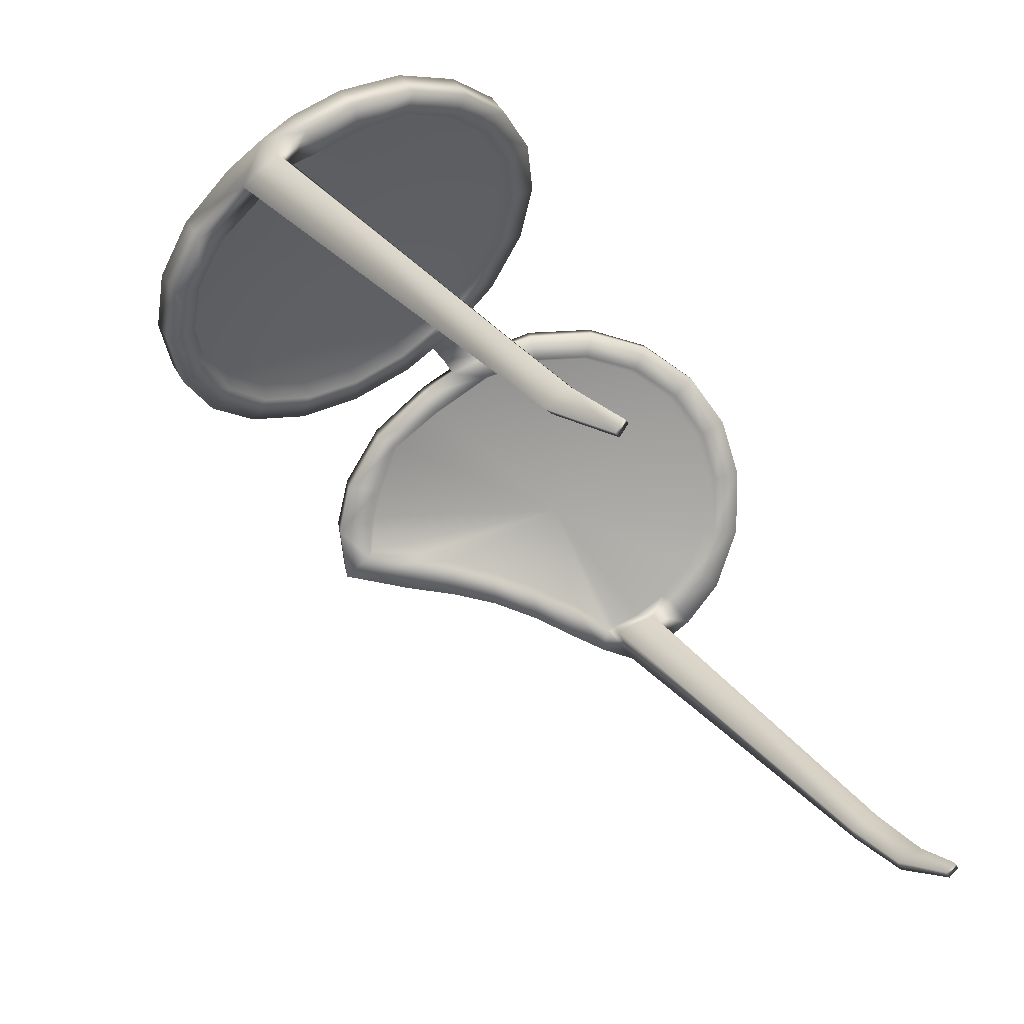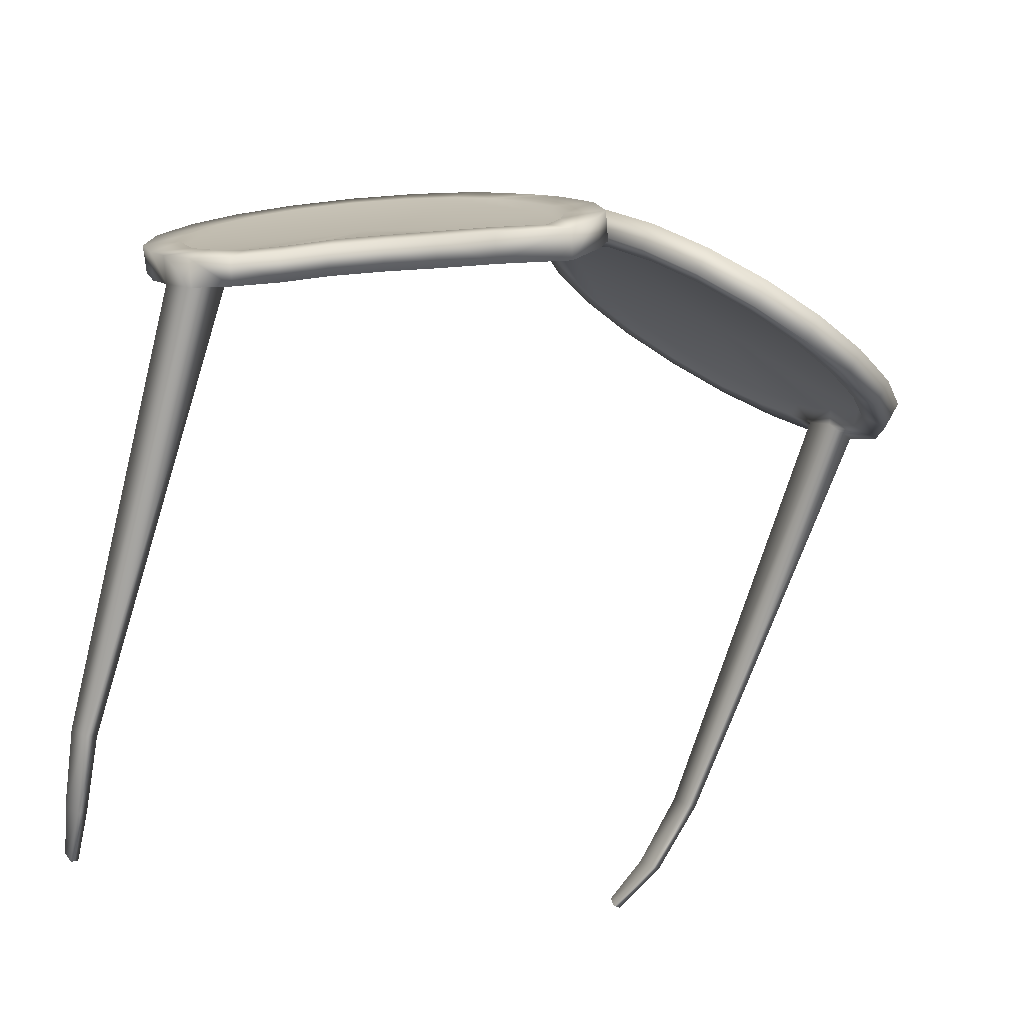
<metadata>
{"format":"obj","ext":"obj","renderer":"f3d","projection":"perspective","resolution":1024,"background":"white","views":[{"elev":-44.9,"azim":-59.9,"up":"+Z"},{"elev":-16.6,"azim":146.7,"up":"+Z"}]}
</metadata>
<code>
g n_hat_guzma
v 5.086 95.55 3.229
v 5.259 96.14 2.881
v 4.829 96.22 3.025
v 4.712 95.73 3.302
v 4.627 94.96 3.693
v 4.396 95.21 3.672
v 3.957 94.57 4.154
v 3.805 94.87 4.077
v 3.225 94.42 4.529
v 3.167 94.75 4.404
v 2.446 94.54 4.805
v 2.487 94.85 4.645
v 1.695 94.89 4.957
v 1.833 95.16 4.777
v 1.046 95.46 4.97
v 1.269 95.65 4.786
v 0.5571 96.21 4.829
v 3.823 95 4.181
v 4.403 95.33 3.792
v 3.201 94.88 4.496
v 4.716 95.83 3.442
v 2.541 94.97 4.733
v 1.907 95.27 4.869
v 1.36 95.75 4.889
v 4.825 96.35 3.167
v 0.955 96.36 4.792
v 0.8506 96.28 4.673
v 0.6136 96.98 4.45
v 0.731 97.05 4.587
v 0.6809 97.85 4.234
v 0.3955 96.74 4.65
v 4.851 96.53 2.871
v 4.814 96.8 2.974
v 5.259 96.14 2.881
v 5.262 96.54 2.694
v 4.753 97.14 2.853
v 4.719 97.07 2.68
v 4.621 97.2 2.683
v 5.176 97.07 2.486
v 4.642 97.26 2.895
v 4.777 97.36 2.494
v 4.084 97.44 2.779
v 4.099 97.49 2.942
v 4.29 97.66 2.552
v 3.496 97.81 2.837
v 3.548 97.86 3.036
v 3.792 97.97 2.64
v 2.955 98.21 2.882
v 3.056 98.22 3.083
v 3.245 98.37 2.688
v 2.422 98.67 2.895
v 2.486 98.71 3.109
v 2.775 98.79 2.69
v 2.067 99.01 2.88
v 2.273 99.32 2.674
v 2.112 99.04 3.093
v 1.607 99.95 2.656
v 1.579 99.55 2.842
v 1.672 99.56 3.062
v 1.058 99.74 3.012
v 1.208 99.28 3.14
v 1.328 99.32 3.345
v 0.9059 98.97 3.407
v 0.6472 99.34 3.344
v 1.034 98.99 3.608
v 0.5866 98.53 3.742
v 0.3351 98.66 3.791
v 0.7035 98.55 3.896
v 0.5626 97.81 4.086
v 0.2531 97.83 4.209
v 0.2794 97.36 4.413
v 0.0005075 97.35 4.436
v 0.0005146 96.76 4.67
v -0.3952 96.74 4.65
v -0.2792 97.36 4.413
v -0.6115 97.03 4.423
v -0.2603 97.79 4.225
v -0.5568 96.21 4.829
v -0.5871 97.68 4.136
v -0.4712 98.52 3.797
v -0.7682 98.32 3.765
v -0.9037 99.11 3.343
v -1.142 98.84 3.369
v -1.538 99.5 2.897
v -1.674 99.17 2.989
v -2.247 99.64 2.533
v -2.313 99.3 2.662
v -3.026 99.53 2.256
v -2.993 99.2 2.421
v -3.803 99.18 2.093
v -3.673 98.89 2.278
v -4.476 98.61 2.07
v -4.26 98.4 2.259
v -4.956 97.89 2.2
v -0.8937 98.36 3.944
v -0.7097 97.74 4.295
v -1.265 98.86 3.568
v -1.787 99.19 3.205
v -2.408 99.31 2.889
v -3.068 99.22 2.652
v -3.729 98.92 2.506
v -4.299 98.44 2.476
v -0.7307 97.05 4.587
v -4.701 97.83 2.574
v -0.8503 96.28 4.673
v -0.9547 96.36 4.792
v -4.676 97.77 2.373
v -4.819 97.14 2.824
v -1.269 95.65 4.786
v -1.36 95.75 4.889
v -1.046 95.46 4.97
v -4.842 97.07 2.627
v -5.204 97.09 2.467
v -4.955 96.53 2.831
v -4.873 96.8 2.951
v -4.837 96.34 3.167
v -1.832 95.16 4.777
v -1.906 95.27 4.869
v -1.695 94.89 4.958
v -2.486 94.85 4.646
v -2.541 94.97 4.734
v -2.446 94.54 4.806
v -3.167 94.75 4.404
v -3.201 94.88 4.497
v -3.225 94.42 4.529
v -3.805 94.87 4.077
v -3.823 95 4.181
v -3.957 94.57 4.154
v -4.395 95.21 3.672
v -4.403 95.33 3.792
v -4.627 94.96 3.694
v -4.697 95.73 3.308
v -4.701 95.83 3.448
v -5.072 95.54 3.235
v -4.83 96.21 3.029
v -5.259 96.13 2.886
v -5.265 96.54 2.692
v 4.418 92.32 -3.658
v 4.287 92.45 -3.754
v 4.32 92.33 -3.635
v 4.387 92.44 -3.777
v 4.484 93.11 -3.231
v 4.617 93.13 -3.257
v 4.664 93.73 -2.365
v 4.418 92.32 -3.658
v 4.834 93.76 -2.387
v 4.719 97.07 2.68
v 5.176 97.07 2.486
v 4.655 92.81 -3.128
v 4.32 92.33 -3.635
v 4.878 93.41 -2.246
v 5.262 96.54 2.694
v 4.528 92.8 -3.104
v 4.287 92.45 -3.754
v 4.484 93.11 -3.231
v 4.72 93.38 -2.229
v 4.851 96.53 2.871
v 4.664 93.73 -2.365
v 4.719 97.07 2.68
v -4.319 92.32 -3.632
v -4.385 92.44 -3.777
v -4.417 92.32 -3.658
v -4.286 92.45 -3.753
v -4.619 93.13 -3.259
v -4.497 93.11 -3.236
v -4.654 92.81 -3.128
v -4.417 92.32 -3.658
v -4.84 93.77 -2.392
v -4.692 93.73 -2.377
v -5.204 97.09 2.467
v -4.842 97.07 2.627
v -5.265 96.54 2.692
v -4.878 93.42 -2.247
v -4.955 96.53 2.831
v -4.744 93.38 -2.236
v -4.842 97.07 2.627
v -4.692 93.73 -2.377
v -4.539 92.79 -3.106
v -4.319 92.32 -3.632
v -4.497 93.11 -3.236
v -4.286 92.45 -3.753
v 4.825 96.35 3.167
v 2.834 97.1 3.68
v 4.716 95.83 3.442
v 4.814 96.8 2.974
v 4.403 95.33 3.792
v 4.753 97.14 2.853
v 3.823 95 4.181
v 4.642 97.26 2.895
v 3.201 94.88 4.496
v 4.099 97.49 2.942
v 2.541 94.97 4.733
v 3.548 97.86 3.036
v 1.907 95.27 4.869
v 3.056 98.22 3.083
v 1.36 95.75 4.889
v 2.486 98.71 3.109
v 0.955 96.36 4.792
v 2.112 99.04 3.093
v 0.731 97.05 4.587
v 1.672 99.56 3.062
v 0.6809 97.85 4.234
v 1.328 99.32 3.345
v 0.7035 98.55 3.896
v 1.034 98.99 3.608
v 1.688 99.52 3.121
v 2.852 97.07 3.771
v 1.395 99.36 3.324
v 2.125 99.02 3.171
v 1.119 99.05 3.579
v 2.61 98.53 3.192
v 0.8826 98.46 3.957
v 3.078 98.11 3.183
v 0.8461 97.76 4.3
v 3.59 97.73 3.146
v 0.883 97.07 4.612
v 4.089 97.42 3.061
v 1.103 96.42 4.824
v 4.506 97.16 3.007
v 1.492 95.84 4.934
v 4.854 96.97 3.001
v 2.012 95.38 4.929
v 4.902 96.52 3.18
v 2.613 95.09 4.811
v 4.759 95.89 3.535
v 3.236 95 4.591
v 4.369 95.41 3.923
v 3.823 95.1 4.3
v -0.854 97.72 4.317
v -2.832 97.12 3.758
v -1.019 98.32 3.969
v -0.8826 97.07 4.612
v -1.362 98.79 3.601
v -1.102 96.42 4.824
v -1.849 99.1 3.25
v -1.491 95.84 4.934
v -2.433 99.22 2.95
v -2.012 95.38 4.929
v -3.055 99.13 2.73
v -2.613 95.09 4.811
v -3.682 98.84 2.601
v -3.236 95 4.591
v -4.227 98.39 2.586
v -3.823 95.1 4.3
v -4.613 97.81 2.696
v -4.368 95.41 3.924
v -4.834 97.16 2.908
v -4.745 95.89 3.541
v -4.904 96.5 3.185
v -1.787 99.19 3.205
v -2.805 97.09 3.693
v -1.265 98.86 3.568
v -2.408 99.31 2.889
v -0.8937 98.36 3.944
v -3.068 99.22 2.652
v -0.7097 97.74 4.295
v -3.729 98.92 2.506
v -0.7307 97.05 4.587
v -4.299 98.44 2.476
v -0.9547 96.36 4.792
v -4.701 97.83 2.574
v -1.36 95.75 4.889
v -4.819 97.14 2.824
v -1.906 95.27 4.869
v -4.873 96.8 2.951
v -2.541 94.97 4.734
v -4.837 96.34 3.167
v -3.201 94.88 4.497
v -4.701 95.83 3.448
v -3.823 95 4.181
v -4.403 95.33 3.792
v -0.2792 97.36 4.413
v 0.0005075 97.35 4.436
v 0.0005014 97.45 4.756
v 0.2794 97.36 4.413
v -0.4109 97.46 4.735
v -0.3872 97.89 4.551
v -0.9003 97.08 4.706
v -0.2603 97.79 4.225
v -0.59 98.63 4.13
v -0.4712 98.52 3.797
v -1.016 99.23 3.681
v -0.9037 99.11 3.343
v -1.622 99.63 3.247
v -1.538 99.5 2.897
v -2.351 99.78 2.87
v -2.247 99.64 2.533
v -3.13 99.68 2.589
v -3.026 99.53 2.256
v -3.909 99.33 2.418
v -3.803 99.18 2.093
v -4.586 98.77 2.387
v -4.476 98.61 2.07
v -5.073 98.05 2.507
v -4.956 97.89 2.2
v -5.204 97.09 2.467
v -1.858 99.16 3.359
v -2.445 99.28 3.055
v -3.074 99.2 2.829
v -3.708 98.92 2.691
v -4.26 98.46 2.666
v -4.654 97.87 2.766
v -1.37 98.84 3.711
v -1.028 98.35 4.076
v -0.8663 97.74 4.419
v -3.682 98.84 2.601
v -3.055 99.13 2.73
v -4.227 98.39 2.586
v -4.613 97.81 2.696
v -2.433 99.22 2.95
v -1.849 99.1 3.25
v -1.362 98.79 3.601
v -1.019 98.32 3.969
v -0.854 97.72 4.317
v -4.834 97.16 2.908
v -0.8826 97.07 4.612
v -4.882 97.21 2.968
v -4.904 96.5 3.185
v -1.127 96.42 4.909
v -1.102 96.42 4.824
v -5.329 97.25 2.764
v -5.385 96.7 2.989
v -5.265 96.54 2.692
v -5.259 96.13 2.886
v -4.958 96.55 3.237
v -4.745 95.89 3.541
v -5.382 96.29 3.177
v -5.212 95.7 3.516
v -5.072 95.54 3.235
v -4.802 95.92 3.588
v -4.368 95.41 3.924
v -4.427 95.43 3.968
v -3.823 95.1 4.3
v -4.774 95.1 3.971
v -4.627 94.96 3.694
v -3.88 95.11 4.345
v -3.236 95 4.591
v -4.109 94.71 4.43
v -3.957 94.57 4.154
v -3.289 95 4.64
v -2.613 95.09 4.811
v -3.381 94.55 4.806
v -3.225 94.42 4.529
v -2.66 95.09 4.867
v -2.012 95.38 4.929
v -2.602 94.65 5.088
v -2.446 94.54 4.806
v -2.052 95.37 4.994
v -1.491 95.84 4.934
v -1.849 95 5.247
v -1.695 94.89 4.958
v -1.524 95.83 5.008
v -1.195 95.56 5.268
v -1.046 95.46 4.97
v -0.6994 96.31 5.138
v -0.5568 96.21 4.829
v -0.3952 96.74 4.65
v -0.5331 96.84 4.965
v 0.0005146 96.76 4.67
v 0.0005084 96.86 4.999
v 0.5334 96.84 4.964
v 0.3955 96.74 4.65
v 0.4112 97.46 4.735
v 0.9007 97.08 4.706
v 0.6997 96.31 5.138
v 0.5571 96.21 4.829
v 1.046 95.46 4.97
v 0.3795 97.93 4.536
v 0.2531 97.83 4.209
v 1.196 95.56 5.268
v 1.695 94.89 4.957
v 1.127 96.42 4.909
v 1.849 95 5.247
v 2.446 94.54 4.805
v 0.4527 98.77 4.126
v 0.3351 98.66 3.791
v 1.524 95.83 5.008
v 2.602 94.65 5.088
v 3.225 94.42 4.529
v 0.7585 99.46 3.684
v 0.6472 99.34 3.344
v 2.053 95.37 4.993
v 3.381 94.55 4.806
v 3.957 94.57 4.154
v 1.165 99.87 3.353
v 1.058 99.74 3.012
v 1.607 99.95 2.656
v 1.712 100.1 2.996
v 2.273 99.32 2.674
v 1.4 99.41 3.44
v 2.661 95.09 4.867
v 4.109 94.71 4.43
v 4.627 94.96 3.693
v 1.126 99.09 3.697
v 3.289 95 4.64
v 4.774 95.1 3.971
v 5.086 95.55 3.229
v 0.8904 98.5 4.067
v 3.881 95.11 4.345
v 5.226 95.7 3.51
v 5.259 96.14 2.881
v 0.858 97.78 4.403
v 4.427 95.43 3.968
v 5.381 96.3 3.172
v 5.262 96.54 2.694
v 4.817 95.92 3.581
v 5.386 96.7 2.989
v 5.176 97.07 2.486
v 4.956 96.56 3.233
v 5.301 97.23 2.783
v 4.777 97.36 2.494
v 4.904 97.03 3.06
v 4.897 97.52 2.787
v 4.29 97.66 2.552
v 4.408 97.81 2.861
v 3.792 97.97 2.64
v 4.551 97.22 3.069
v 3.909 98.12 2.954
v 3.245 98.37 2.688
v 4.128 97.49 3.129
v 3.358 98.51 3.009
v 2.775 98.79 2.69
v 3.621 97.8 3.222
v 2.885 98.93 3.018
v 3.123 98.18 3.259
v 2.379 99.46 3.008
v 2.622 98.63 3.27
v 1.725 99.58 3.219
v 2.178 99.07 3.264
v 1.395 99.36 3.324
v 1.688 99.52 3.121
v 1.119 99.05 3.579
v 2.125 99.02 3.171
v 2.61 98.53 3.192
v 0.8826 98.46 3.957
v 3.078 98.11 3.183
v 0.8461 97.76 4.3
v 3.59 97.73 3.146
v 0.883 97.07 4.612
v 4.089 97.42 3.061
v 1.103 96.42 4.824
v 4.506 97.16 3.007
v 1.492 95.84 4.934
v 4.854 96.97 3.001
v 2.012 95.38 4.929
v 4.902 96.52 3.18
v 2.613 95.09 4.811
v 4.759 95.89 3.535
v 3.236 95 4.591
v 4.369 95.41 3.923
v 3.823 95.1 4.3
g n_hat_guzma_0
f 3 2 1
f 4 3 1
f 4 1 5
f 6 4 5
f 6 5 7
f 8 6 7
f 8 7 9
f 10 8 9
f 10 9 11
f 12 10 11
f 12 11 13
f 14 12 13
f 14 13 15
f 16 14 15
f 16 15 17
f 8 18 6
f 18 19 6
f 6 19 4
f 20 18 8
f 10 20 8
f 19 21 4
f 22 20 10
f 12 22 10
f 23 22 12
f 14 23 12
f 24 23 14
f 16 24 14
f 4 21 25
f 26 24 16
f 3 4 25
f 27 26 16
f 27 16 17
f 27 17 28
f 29 26 27
f 28 29 27
f 30 29 28
f 17 31 28
f 32 3 25
f 32 25 33
f 3 32 34
f 32 35 34
f 32 33 36
f 32 36 37
f 37 36 38
f 37 38 39
f 36 40 38
f 38 41 39
f 38 40 42
f 38 42 41
f 40 43 42
f 42 44 41
f 42 43 45
f 42 45 44
f 43 46 45
f 45 47 44
f 45 46 48
f 45 48 47
f 46 49 48
f 48 50 47
f 48 49 51
f 48 51 50
f 49 52 51
f 51 53 50
f 51 52 54
f 51 54 53
f 54 55 53
f 52 56 54
f 55 54 57
f 58 54 56
f 54 58 57
f 59 58 56
f 57 58 60
f 58 59 61
f 58 61 60
f 59 62 61
f 61 63 60
f 61 62 63
f 63 64 60
f 62 65 63
f 63 66 64
f 63 65 66
f 66 67 64
f 65 68 66
f 66 69 67
f 69 66 68
f 30 69 68
f 69 70 67
f 69 30 28
f 69 28 70
f 28 71 70
f 31 71 28
f 72 71 31
f 73 72 31
f 72 73 74
f 75 72 74
f 75 74 76
f 75 76 77
f 74 78 76
f 76 79 77
f 77 79 80
f 79 81 80
f 80 81 82
f 81 83 82
f 82 83 84
f 83 85 84
f 84 85 86
f 85 87 86
f 86 87 88
f 87 89 88
f 88 89 90
f 89 91 90
f 90 91 92
f 91 93 92
f 92 93 94
f 81 79 95
f 79 96 95
f 95 97 81
f 97 83 81
f 97 98 83
f 98 85 83
f 98 99 85
f 99 87 85
f 99 100 87
f 100 89 87
f 100 101 89
f 101 91 89
f 101 102 91
f 96 79 76
f 102 93 91
f 103 96 76
f 102 104 93
f 103 76 105
f 106 103 105
f 78 105 76
f 104 107 93
f 93 107 94
f 104 108 107
f 106 105 109
f 109 105 78
f 110 106 109
f 111 109 78
f 94 107 112
f 108 112 107
f 113 94 112
f 108 114 112
f 108 115 114
f 115 116 114
f 110 109 117
f 117 109 111
f 118 110 117
f 119 117 111
f 118 117 120
f 120 117 119
f 121 118 120
f 122 120 119
f 121 120 123
f 123 120 122
f 124 121 123
f 125 123 122
f 124 123 126
f 126 123 125
f 127 124 126
f 128 126 125
f 127 126 129
f 129 126 128
f 130 127 129
f 131 129 128
f 130 129 132
f 132 129 131
f 133 130 132
f 134 132 131
f 133 132 135
f 135 132 134
f 116 133 135
f 136 135 134
f 135 114 116
f 114 135 136
f 137 114 136
f 140 139 138
f 139 141 138
f 141 139 142
f 143 141 142
f 143 142 144
f 145 141 143
f 146 143 144
f 146 144 147
f 148 146 147
f 149 145 143
f 149 143 146
f 150 145 149
f 151 146 148
f 151 149 146
f 152 151 148
f 153 150 149
f 153 149 151
f 154 150 153
f 155 154 153
f 156 151 152
f 156 153 151
f 155 153 156
f 157 156 152
f 158 155 156
f 158 156 157
f 159 158 157
f 162 161 160
f 161 163 160
f 163 161 164
f 165 163 164
f 164 161 166
f 161 167 166
f 165 164 168
f 169 165 168
f 169 168 170
f 171 169 170
f 170 168 172
f 168 164 173
f 168 173 172
f 164 166 173
f 172 173 174
f 173 175 174
f 173 166 175
f 174 175 176
f 175 177 176
f 166 167 178
f 166 178 175
f 175 178 177
f 167 179 178
f 178 180 177
f 178 179 180
f 179 181 180
f 184 183 182
f 185 182 183
f 186 183 184
f 185 183 187
f 188 183 186
f 187 183 189
f 190 183 188
f 189 183 191
f 192 183 190
f 191 183 193
f 194 183 192
f 193 183 195
f 196 183 194
f 195 183 197
f 198 183 196
f 197 183 199
f 200 183 198
f 199 183 201
f 202 183 200
f 201 183 203
f 204 183 202
f 203 183 205
f 205 183 204
f 208 207 206
f 206 207 209
f 210 207 208
f 209 207 211
f 212 207 210
f 211 207 213
f 214 207 212
f 213 207 215
f 216 207 214
f 215 207 217
f 218 207 216
f 217 207 219
f 220 207 218
f 219 207 221
f 222 207 220
f 221 207 223
f 224 207 222
f 223 207 225
f 226 207 224
f 225 207 227
f 228 207 226
f 227 207 228
f 231 230 229
f 229 230 232
f 233 230 231
f 232 230 234
f 235 230 233
f 234 230 236
f 237 230 235
f 236 230 238
f 239 230 237
f 238 230 240
f 241 230 239
f 240 230 242
f 243 230 241
f 242 230 244
f 245 230 243
f 244 230 246
f 247 230 245
f 246 230 248
f 249 230 247
f 248 230 249
f 252 251 250
f 250 251 253
f 254 251 252
f 253 251 255
f 256 251 254
f 255 251 257
f 258 251 256
f 257 251 259
f 260 251 258
f 259 251 261
f 262 251 260
f 261 251 263
f 264 251 262
f 265 263 251
f 266 251 264
f 265 251 267
f 268 251 266
f 267 251 269
f 270 251 268
f 269 251 271
f 271 251 270
f 274 273 272
f 273 274 275
f 276 274 272
f 276 272 277
f 276 277 278
f 272 279 277
f 277 279 280
f 279 281 280
f 280 281 282
f 281 283 282
f 282 283 284
f 283 285 284
f 284 285 286
f 285 287 286
f 286 287 288
f 287 289 288
f 288 289 290
f 289 291 290
f 290 291 292
f 291 293 292
f 292 293 294
f 293 295 294
f 294 295 296
f 284 297 282
f 286 298 284
f 298 297 284
f 288 299 286
f 299 298 286
f 290 300 288
f 300 299 288
f 292 301 290
f 301 300 290
f 294 302 292
f 302 301 292
f 297 303 282
f 282 303 280
f 303 304 280
f 280 304 277
f 304 305 277
f 277 305 278
f 300 306 299
f 306 307 299
f 308 306 300
f 301 308 300
f 299 307 298
f 309 308 301
f 307 310 298
f 298 310 297
f 310 311 297
f 297 311 303
f 311 312 303
f 303 312 304
f 312 313 304
f 304 313 305
f 313 314 305
f 302 309 301
f 305 314 278
f 315 309 302
f 314 316 278
f 317 315 302
f 317 302 294
f 318 315 317
f 278 316 319
f 316 320 319
f 321 317 294
f 321 294 296
f 321 296 322
f 321 322 317
f 296 323 322
f 322 323 324
f 325 318 317
f 322 325 317
f 326 318 325
f 327 322 324
f 327 325 322
f 327 324 328
f 327 328 325
f 324 329 328
f 330 326 325
f 328 330 325
f 331 326 330
f 332 331 330
f 332 330 328
f 333 331 332
f 328 329 334
f 334 332 328
f 329 335 334
f 336 333 332
f 336 332 334
f 337 333 336
f 334 335 338
f 338 336 334
f 335 339 338
f 340 337 336
f 340 336 338
f 341 337 340
f 338 339 342
f 342 340 338
f 339 343 342
f 344 341 340
f 344 340 342
f 345 341 344
f 342 343 346
f 346 344 342
f 343 347 346
f 348 345 344
f 348 344 346
f 349 345 348
f 346 347 350
f 350 348 346
f 347 351 350
f 352 349 348
f 352 348 350
f 320 349 352
f 319 320 352
f 350 351 353
f 353 352 350
f 319 352 353
f 351 354 353
f 355 319 353
f 353 354 355
f 354 356 355
f 278 319 355
f 355 356 357
f 358 278 355
f 358 355 357
f 278 358 276
f 357 359 358
f 358 360 276
f 359 360 358
f 360 274 276
f 360 359 361
f 359 362 361
f 274 360 363
f 360 361 363
f 361 364 363
f 274 363 275
f 365 361 362
f 364 361 365
f 366 365 362
f 366 367 365
f 275 363 368
f 368 363 364
f 369 275 368
f 367 370 365
f 367 371 370
f 372 364 365
f 372 365 370
f 371 373 370
f 371 374 373
f 369 368 375
f 376 369 375
f 377 372 370
f 377 370 373
f 374 378 373
f 374 379 378
f 376 375 380
f 381 376 380
f 382 377 373
f 382 373 378
f 379 383 378
f 379 384 383
f 381 380 385
f 386 381 385
f 387 386 385
f 388 387 385
f 389 387 388
f 390 385 380
f 385 390 388
f 391 382 378
f 391 378 383
f 384 392 383
f 384 393 392
f 394 390 380
f 394 380 375
f 395 391 383
f 395 383 392
f 393 396 392
f 393 397 396
f 398 394 375
f 398 375 368
f 399 395 392
f 399 392 396
f 397 400 396
f 397 401 400
f 402 398 368
f 402 368 364
f 403 399 396
f 403 396 400
f 401 404 400
f 404 401 405
f 406 403 400
f 406 400 404
f 407 404 405
f 405 408 407
f 409 406 404
f 409 404 407
f 408 410 407
f 408 411 410
f 412 407 410
f 412 409 407
f 411 413 410
f 412 410 413
f 411 414 413
f 414 415 413
f 414 416 415
f 417 412 413
f 417 413 415
f 416 418 415
f 416 419 418
f 420 417 415
f 420 415 418
f 419 421 418
f 419 422 421
f 423 420 418
f 423 418 421
f 422 424 421
f 422 389 424
f 425 423 421
f 425 421 424
f 389 426 424
f 426 389 388
f 427 425 424
f 427 424 426
f 388 428 426
f 390 428 388
f 429 427 426
f 428 429 426
f 390 430 428
f 430 390 394
f 430 431 428
f 428 431 429
f 432 430 394
f 431 433 429
f 432 394 398
f 433 434 429
f 434 427 429
f 435 432 398
f 434 436 427
f 435 398 402
f 436 425 427
f 437 435 402
f 436 438 425
f 437 402 364
f 438 423 425
f 439 437 364
f 438 440 423
f 439 364 372
f 440 420 423
f 441 439 372
f 440 442 420
f 441 372 377
f 442 417 420
f 443 441 377
f 442 444 417
f 443 377 382
f 444 412 417
f 445 443 382
f 444 446 412
f 445 382 391
f 446 409 412
f 447 445 391
f 446 448 409
f 447 391 395
f 448 406 409
f 449 447 395
f 448 450 406
f 449 395 399
f 450 403 406
f 451 449 399
f 451 399 403
f 450 451 403

</code>
